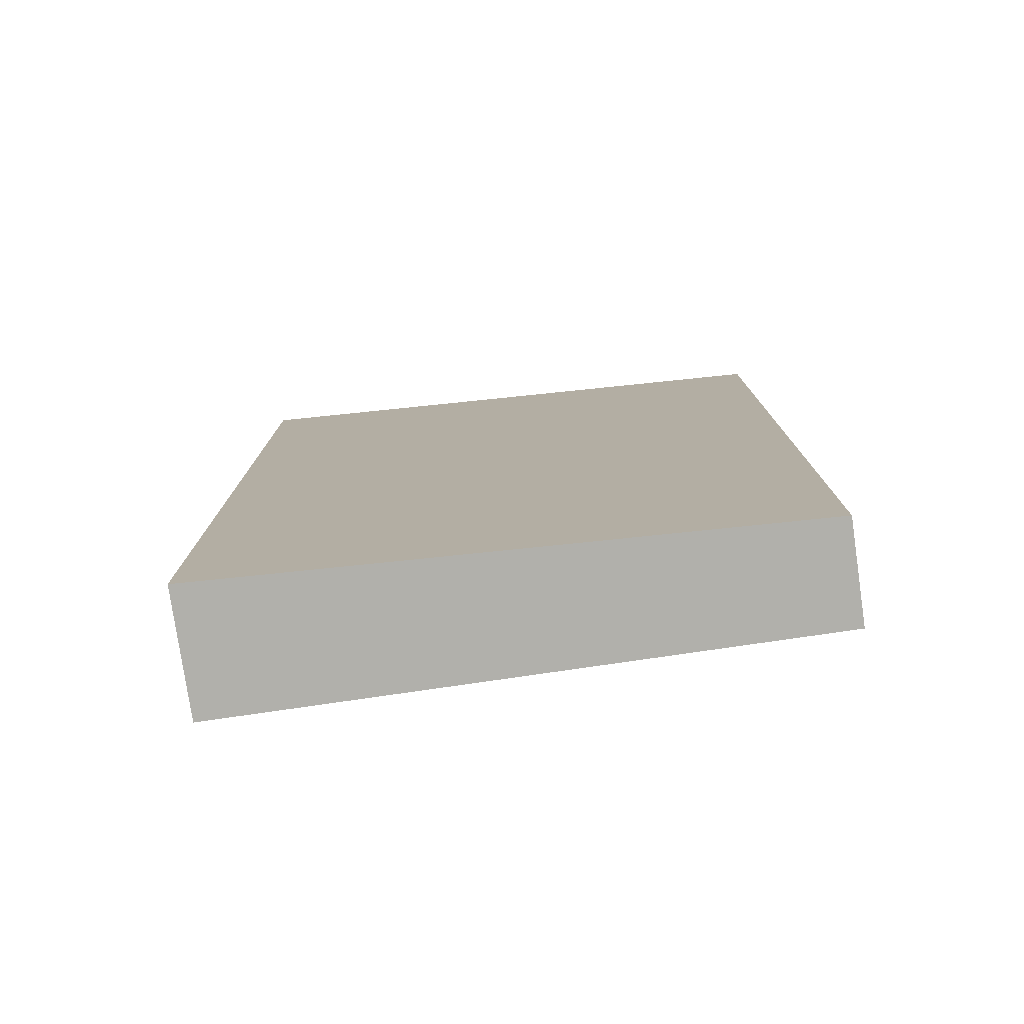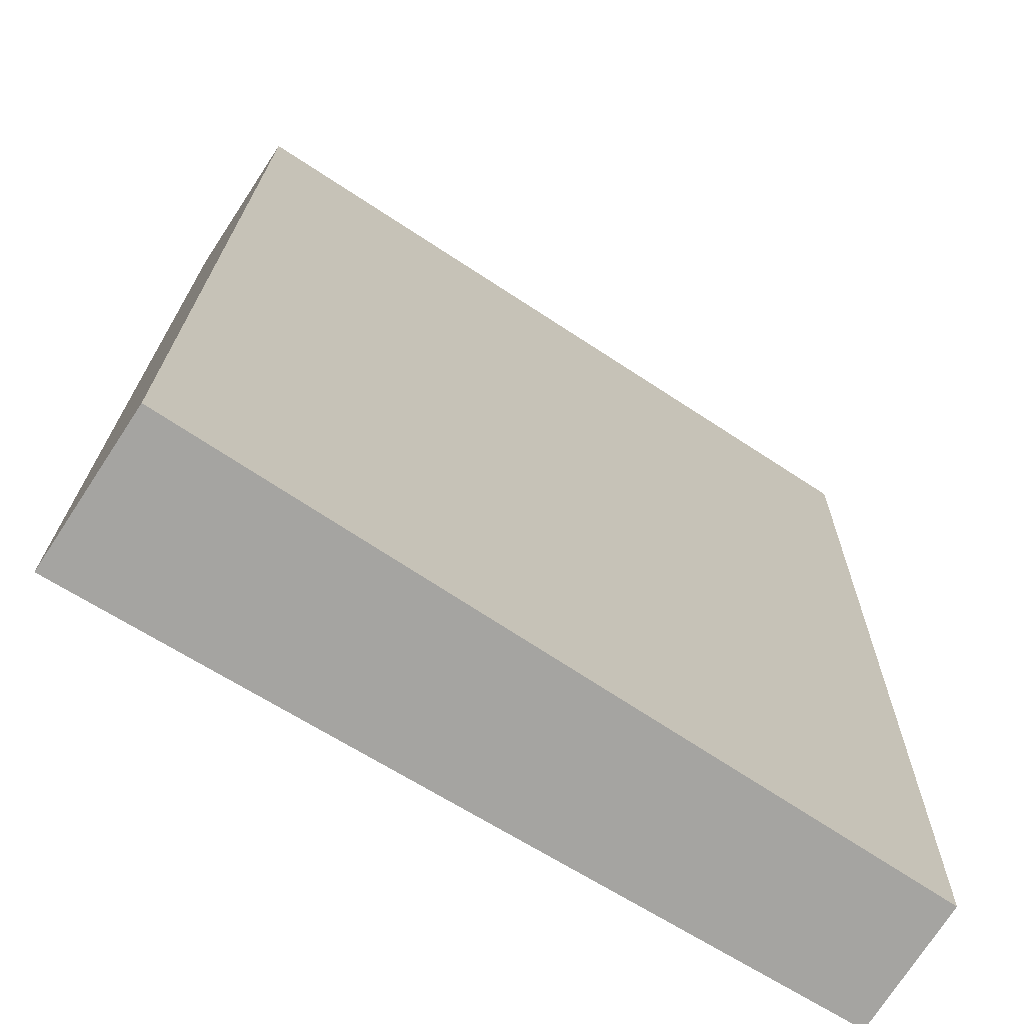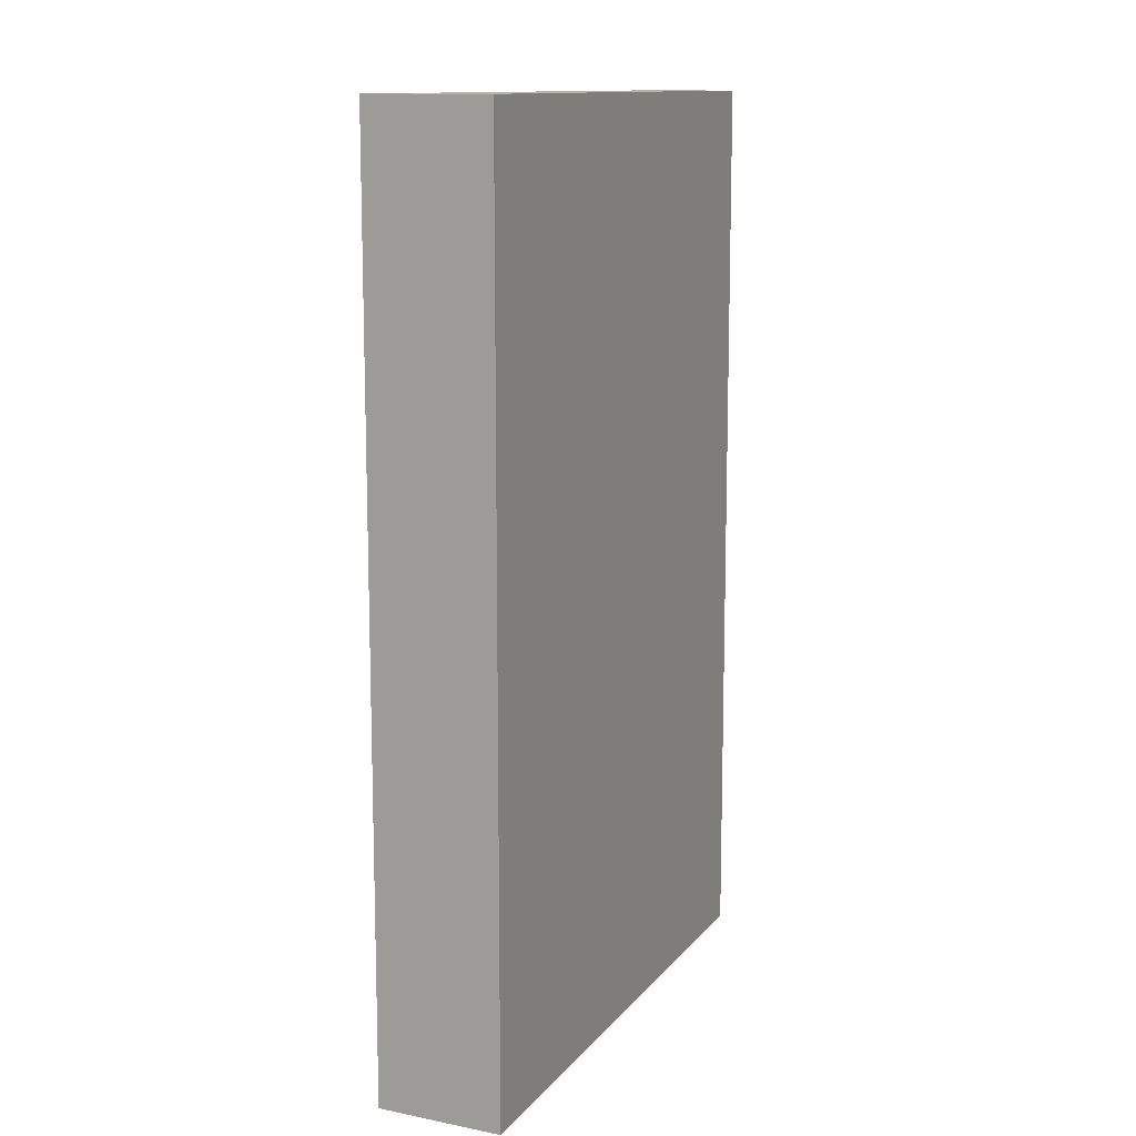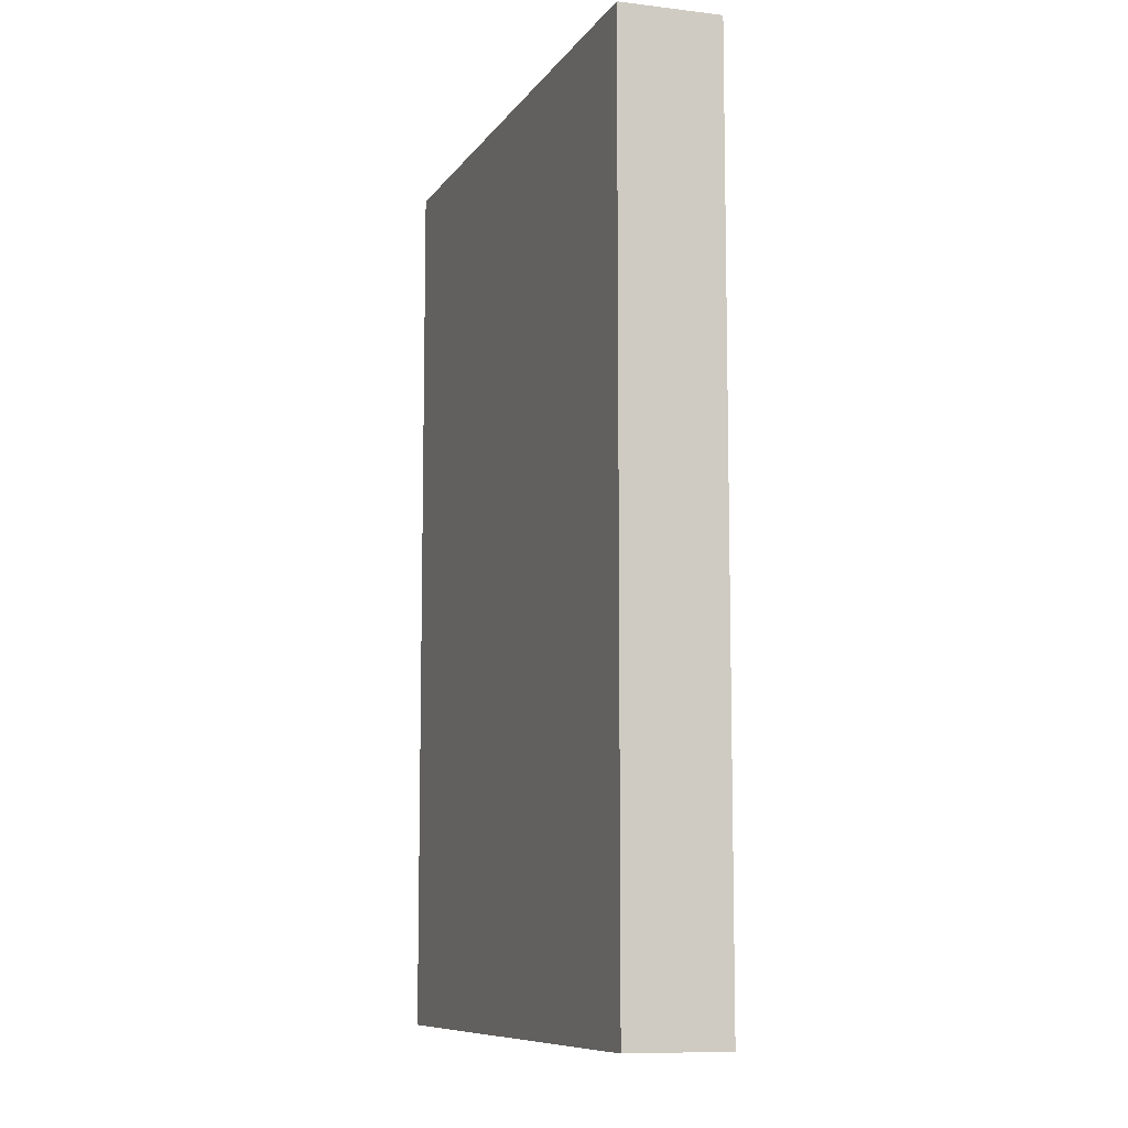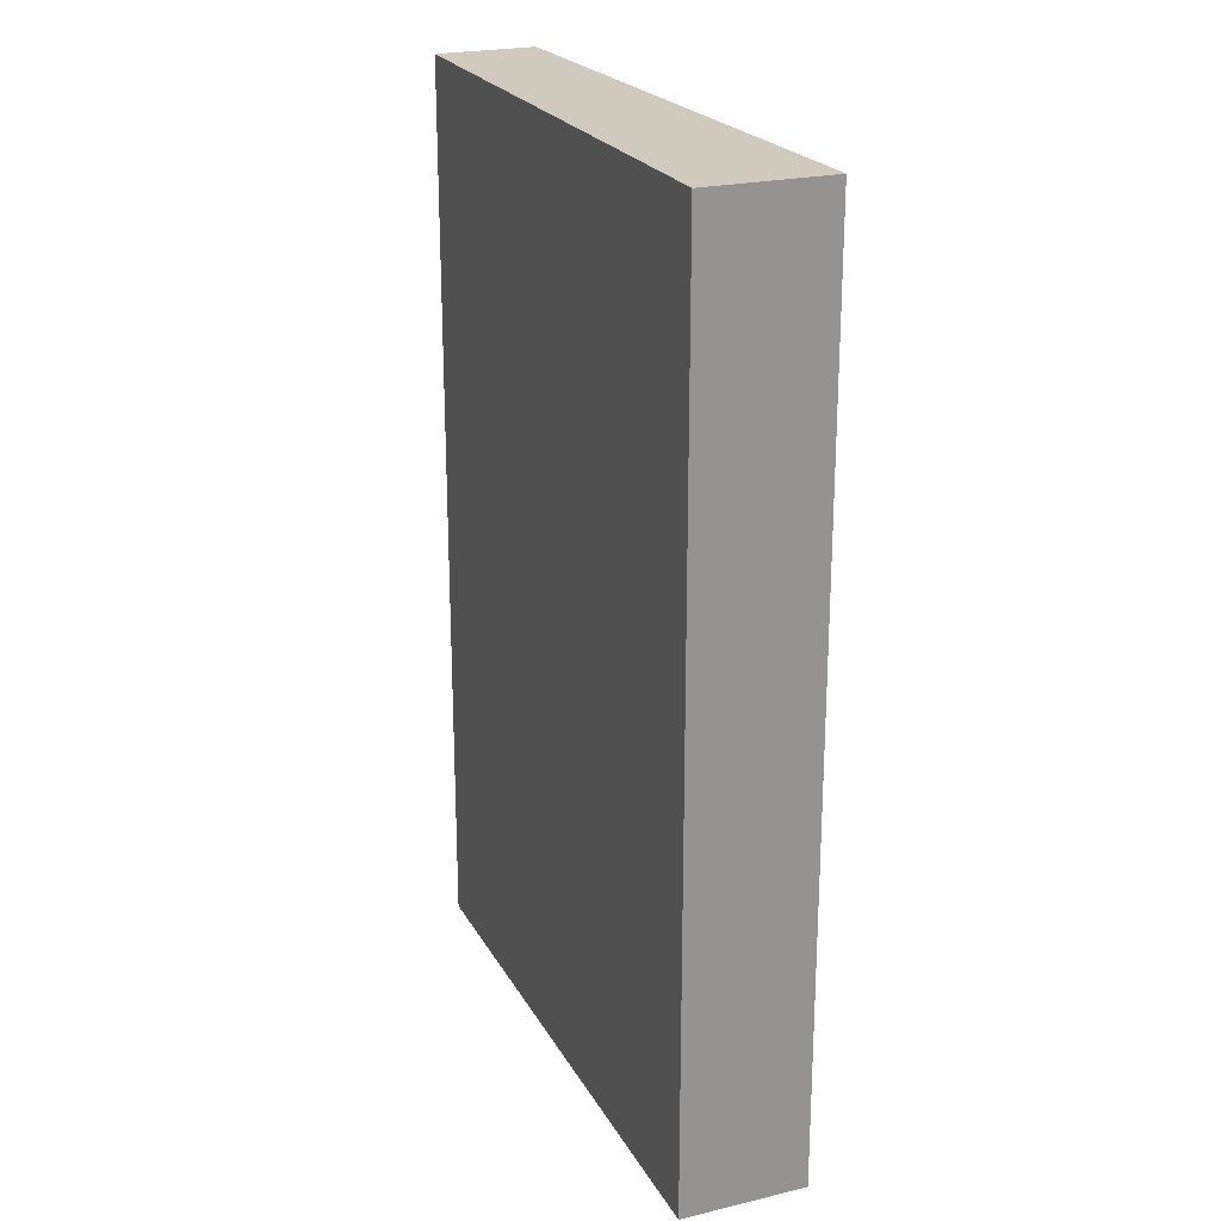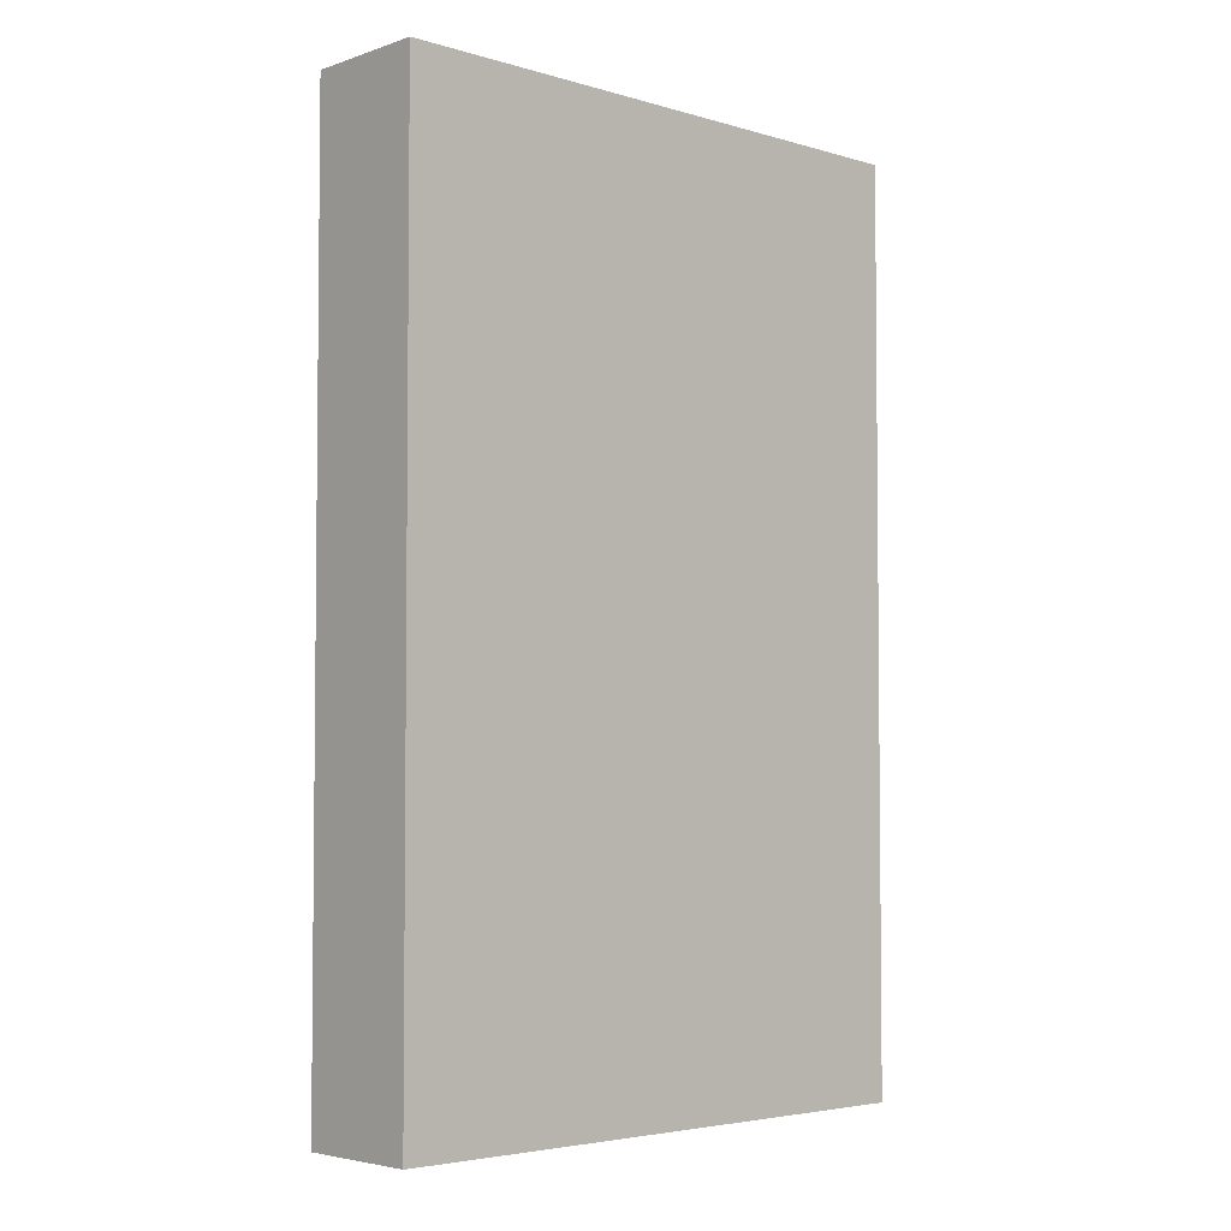
<metadata>
{"format":"obj","ext":"obj","renderer":"f3d","projection":"perspective","resolution":1024,"background":"white","views":[{"elev":-78.5,"azim":155.3,"up":"+Y"},{"elev":16.7,"azim":-179.3,"up":"+Z"},{"elev":12.2,"azim":82.5,"up":"+Y"},{"elev":-9.2,"azim":-140.6,"up":"+Y"},{"elev":22.9,"azim":34.8,"up":"+Y"},{"elev":-4.0,"azim":105.0,"up":"+Y"}]}
</metadata>
<code>
v  2.653 4.875 1.721
v  0.294 4.875 -0.454
v  0 4.875 2.985e-16
v  3.02 4.875 1.157
v  0 0 0
v  2.653 -1.054e-16 1.721
v  3.02 -7.085e-17 1.157
v  0.294 2.78e-17 -0.454
g defaultobject
f 1 2 3
f 2 1 4
f 5 1 3
f 1 5 6
f 6 4 1
f 4 6 7
f 7 2 4
f 2 7 8
f 8 3 2
f 3 8 5
f 5 7 6
f 7 5 8

</code>
